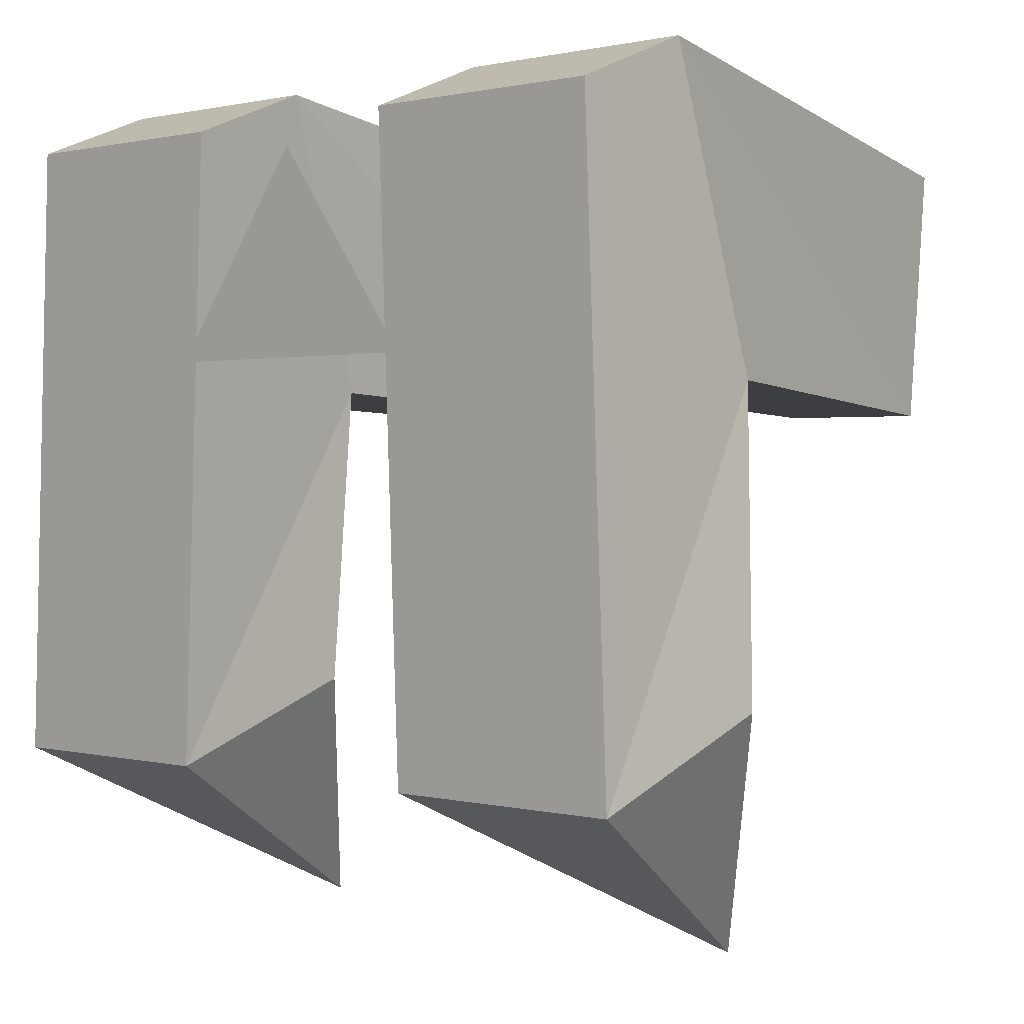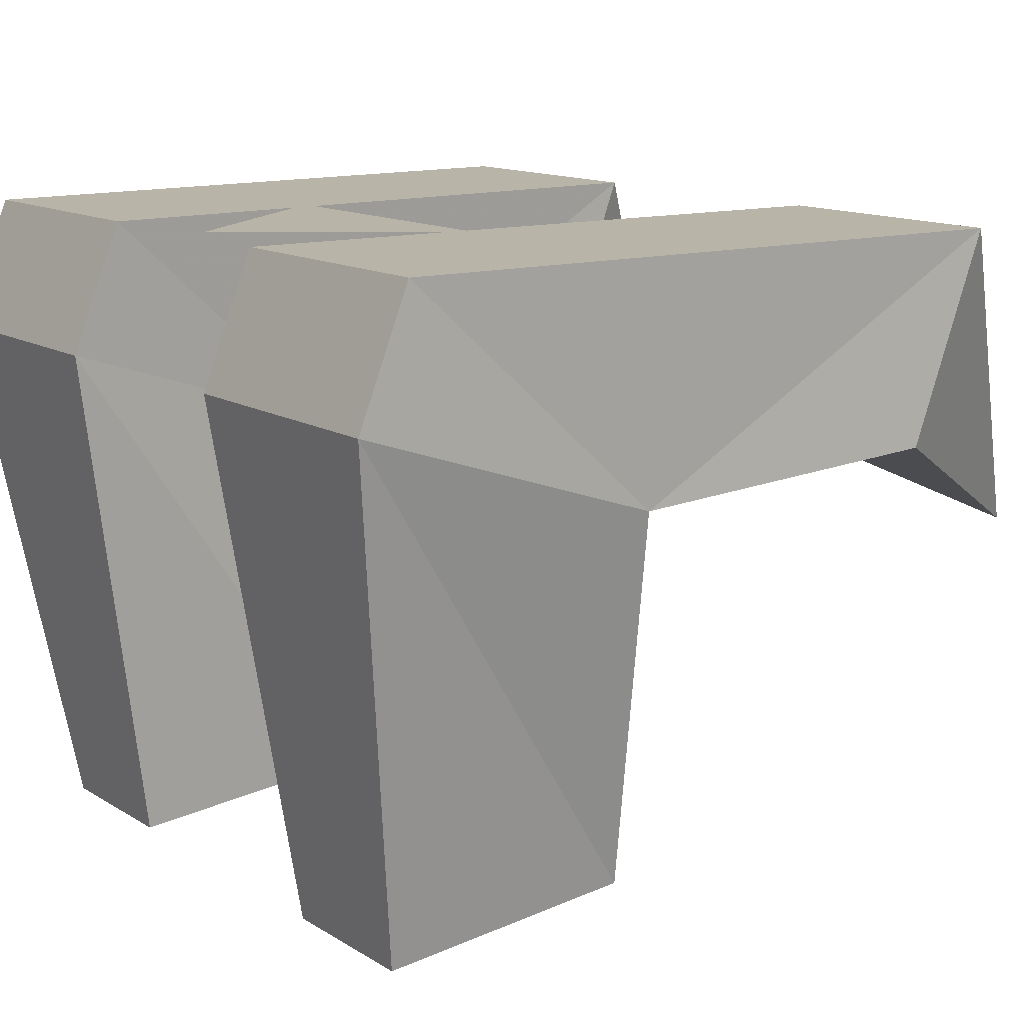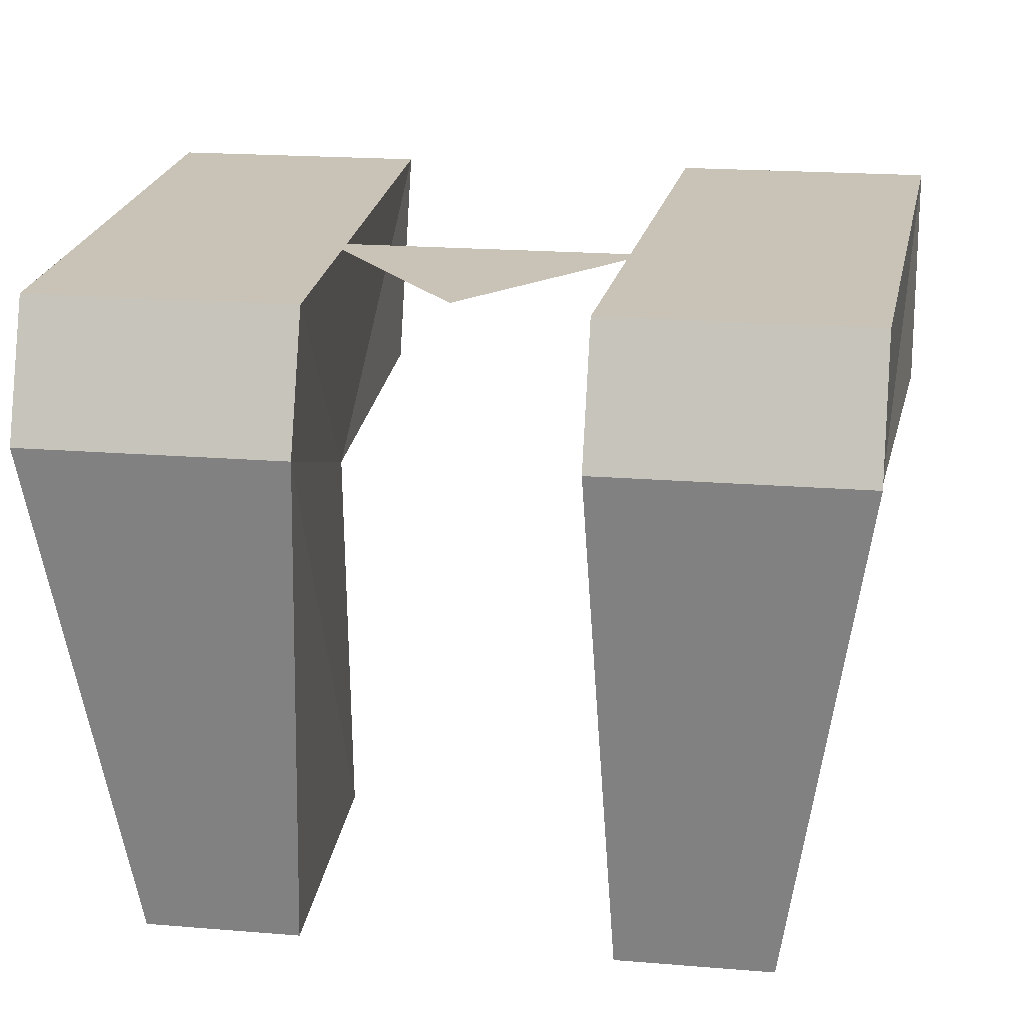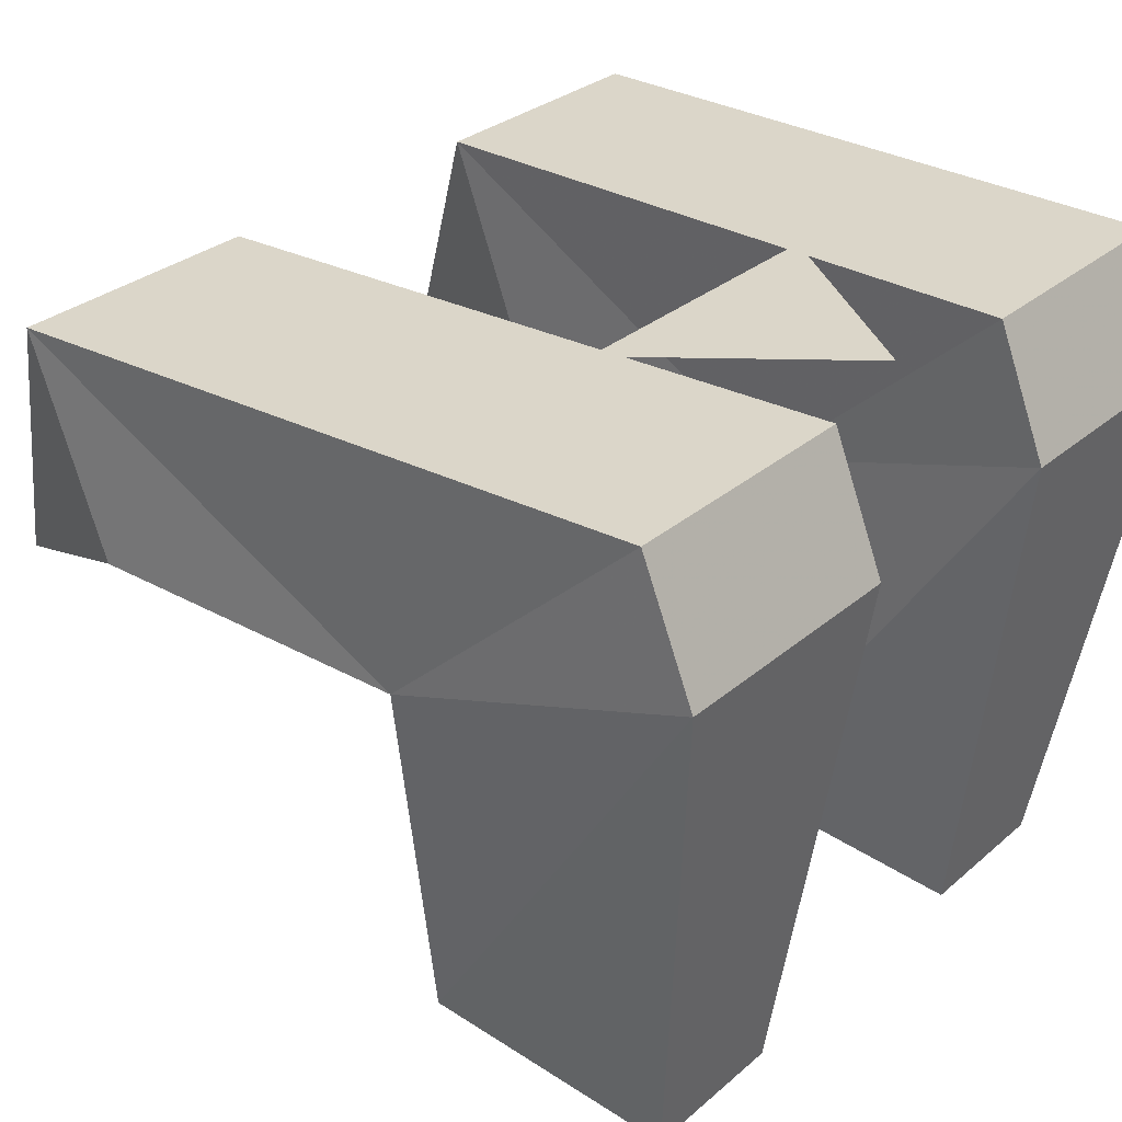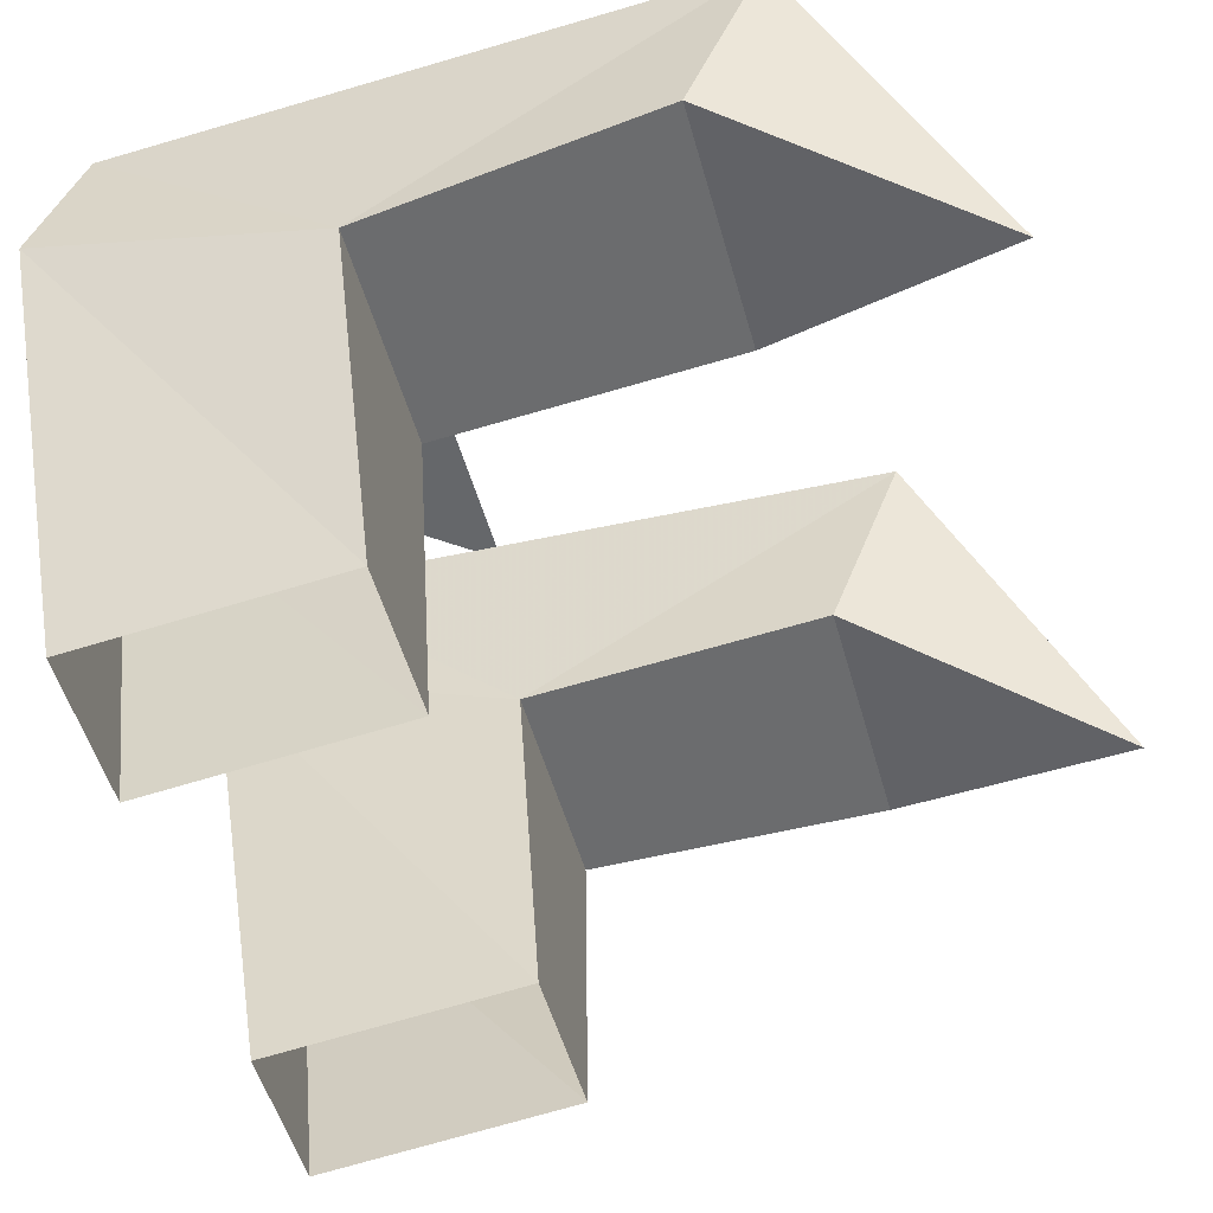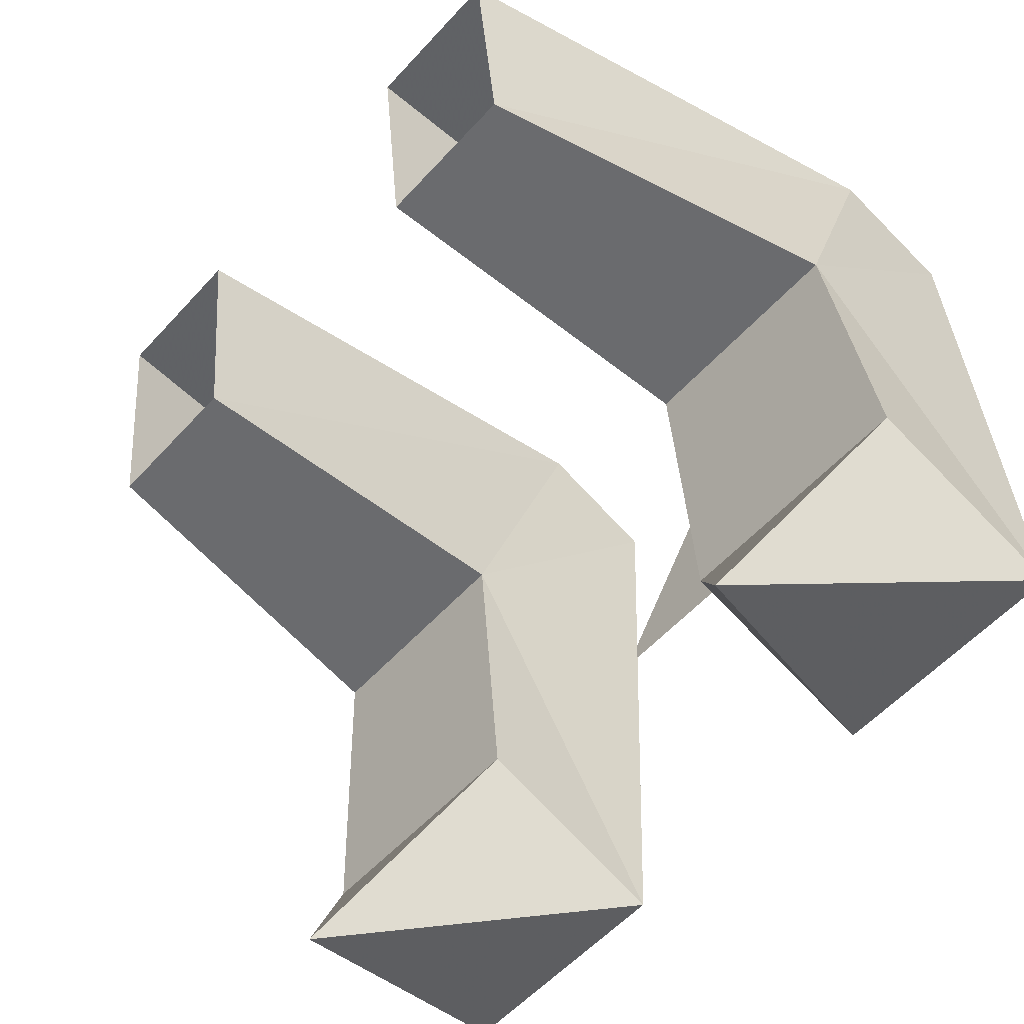
<metadata>
{"format":"obj","ext":"obj","renderer":"f3d","projection":"perspective","resolution":1024,"background":"white","views":[{"elev":0.9,"azim":-137.0,"up":"+Z"},{"elev":13.0,"azim":53.9,"up":"+Y"},{"elev":19.5,"azim":8.8,"up":"+Y"},{"elev":29.7,"azim":-51.2,"up":"+Y"},{"elev":-52.0,"azim":105.5,"up":"+Y"},{"elev":-55.7,"azim":48.6,"up":"+Z"}]}
</metadata>
<code>
o item/mystic_boots/male
v 5 6 7
v 15 6 7
v 16 6 -18
v 6 6 -18
v 6 -3 -3
v 5 1 9
v 15 1 9
v 15 -3 -3
v 16 -2 -15
v 11 -7 -25
v 6 -2 -15
v 6 -18 -4
v 6 -19 6
v 12 -19 6
v 12 -18 -4
v -15 6 7
v -5 6 7
v -6 6 -18
v -16 6 -18
v -15 -3 -3
v -15 1 9
v -5 1 9
v -6 -3 -3
v -6 -2 -15
v -11 -7 -25
v -16 -2 -15
v -6 -18 -4
v -12 -18 -4
v -12 -19 6
v -6 -19 6
v 6 6 -2
v -6 6 -2
v 0 6 6
f 1 2 3
f 1 3 4
f 1 4 5
f 1 5 6
f 1 6 2
f 2 6 7
f 2 7 8
f 2 8 3
f 3 8 9
f 3 9 10
f 3 10 4
f 4 10 11
f 4 11 5
f 5 11 9
f 5 9 8
f 5 8 12
f 5 12 6
f 6 12 13
f 6 13 7
f 7 13 14
f 7 14 15
f 7 15 8
f 8 15 12
f 16 17 18
f 16 18 19
f 16 19 20
f 16 20 21
f 16 21 22
f 16 22 17
f 17 22 23
f 17 23 18
f 18 23 24
f 18 24 25
f 18 25 19
f 19 25 26
f 19 26 20
f 20 26 23
f 20 23 27
f 20 27 28
f 20 28 21
f 21 28 29
f 21 29 30
f 21 30 22
f 22 30 27
f 22 27 23
f 31 32 33
f 12 13 13
f 12 13 12
f 15 14 14
f 15 14 15
f 10 9 11
f 3 9 11
f 3 11 4
f 27 30 30
f 27 30 27
f 28 29 29
f 28 29 28
f 23 26 24
f 24 26 25
f 24 26 19
f 24 19 18

</code>
